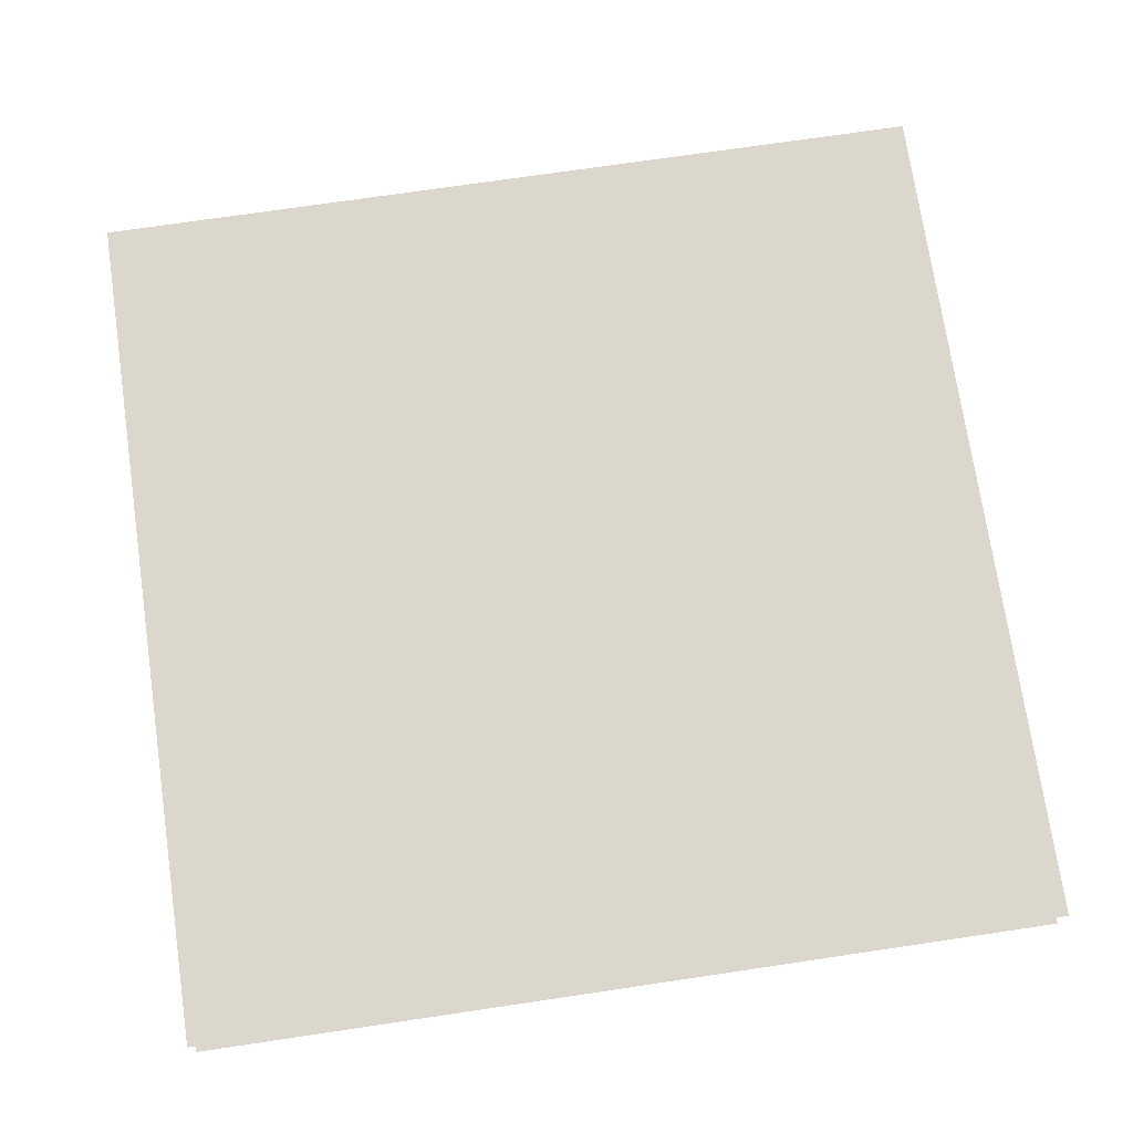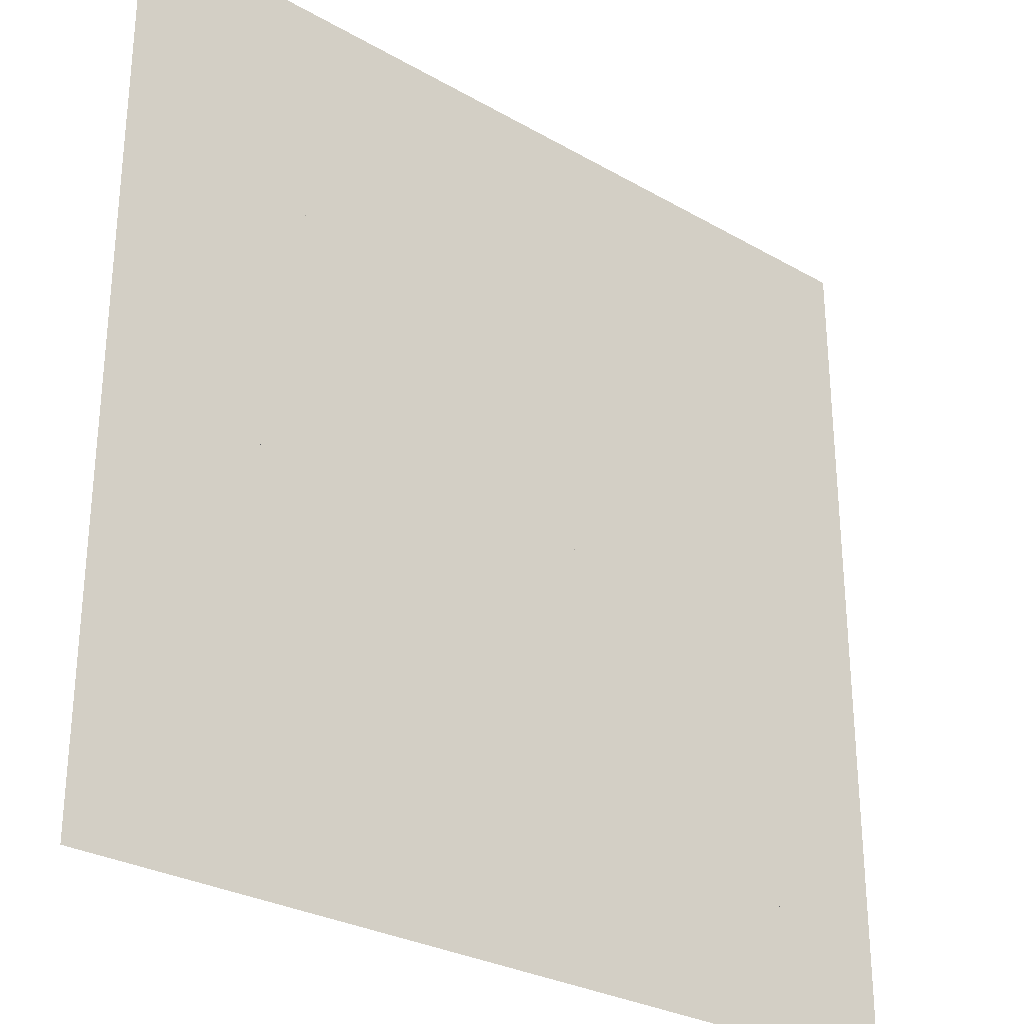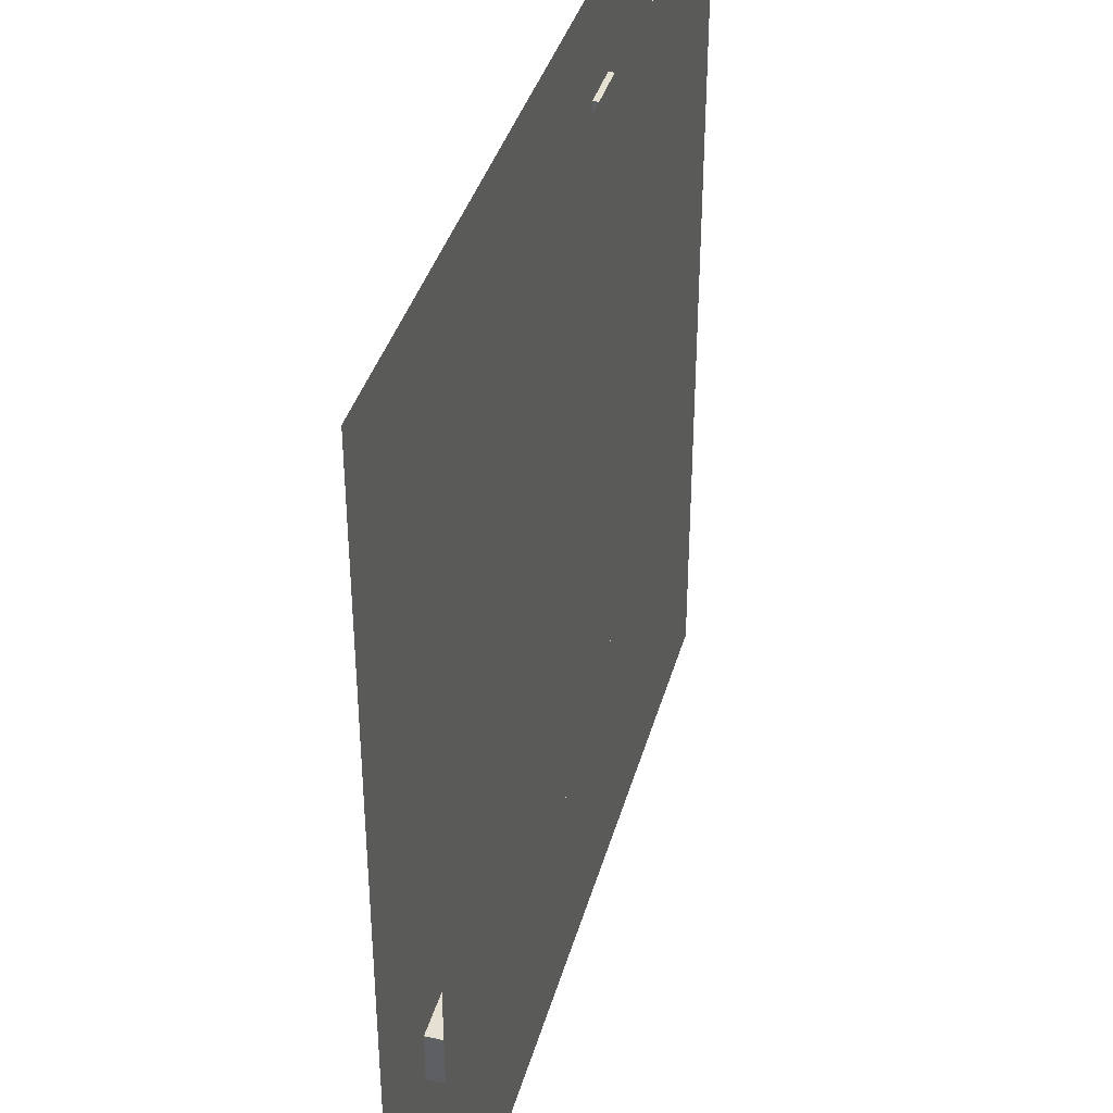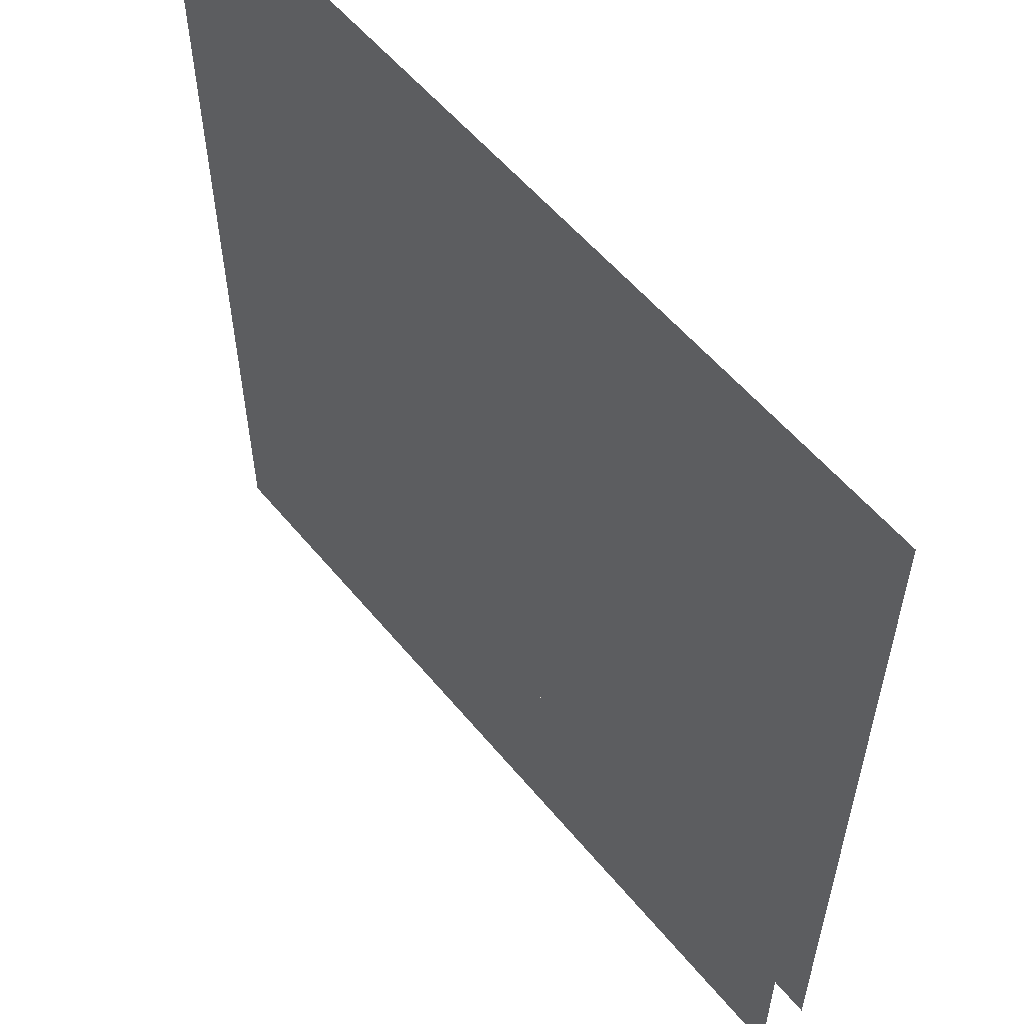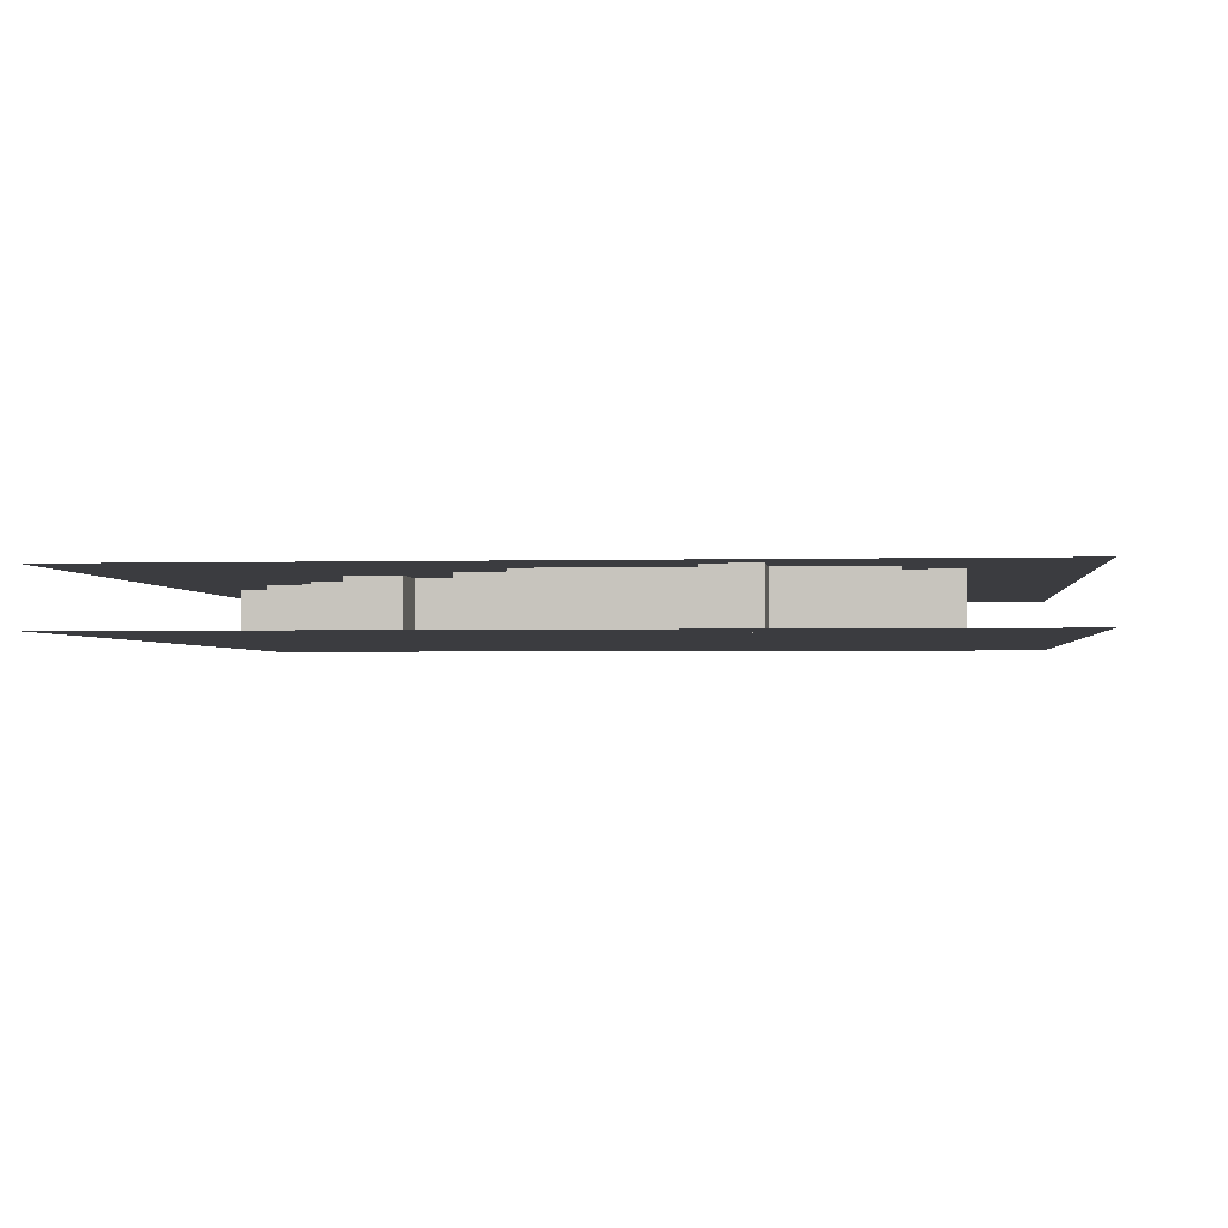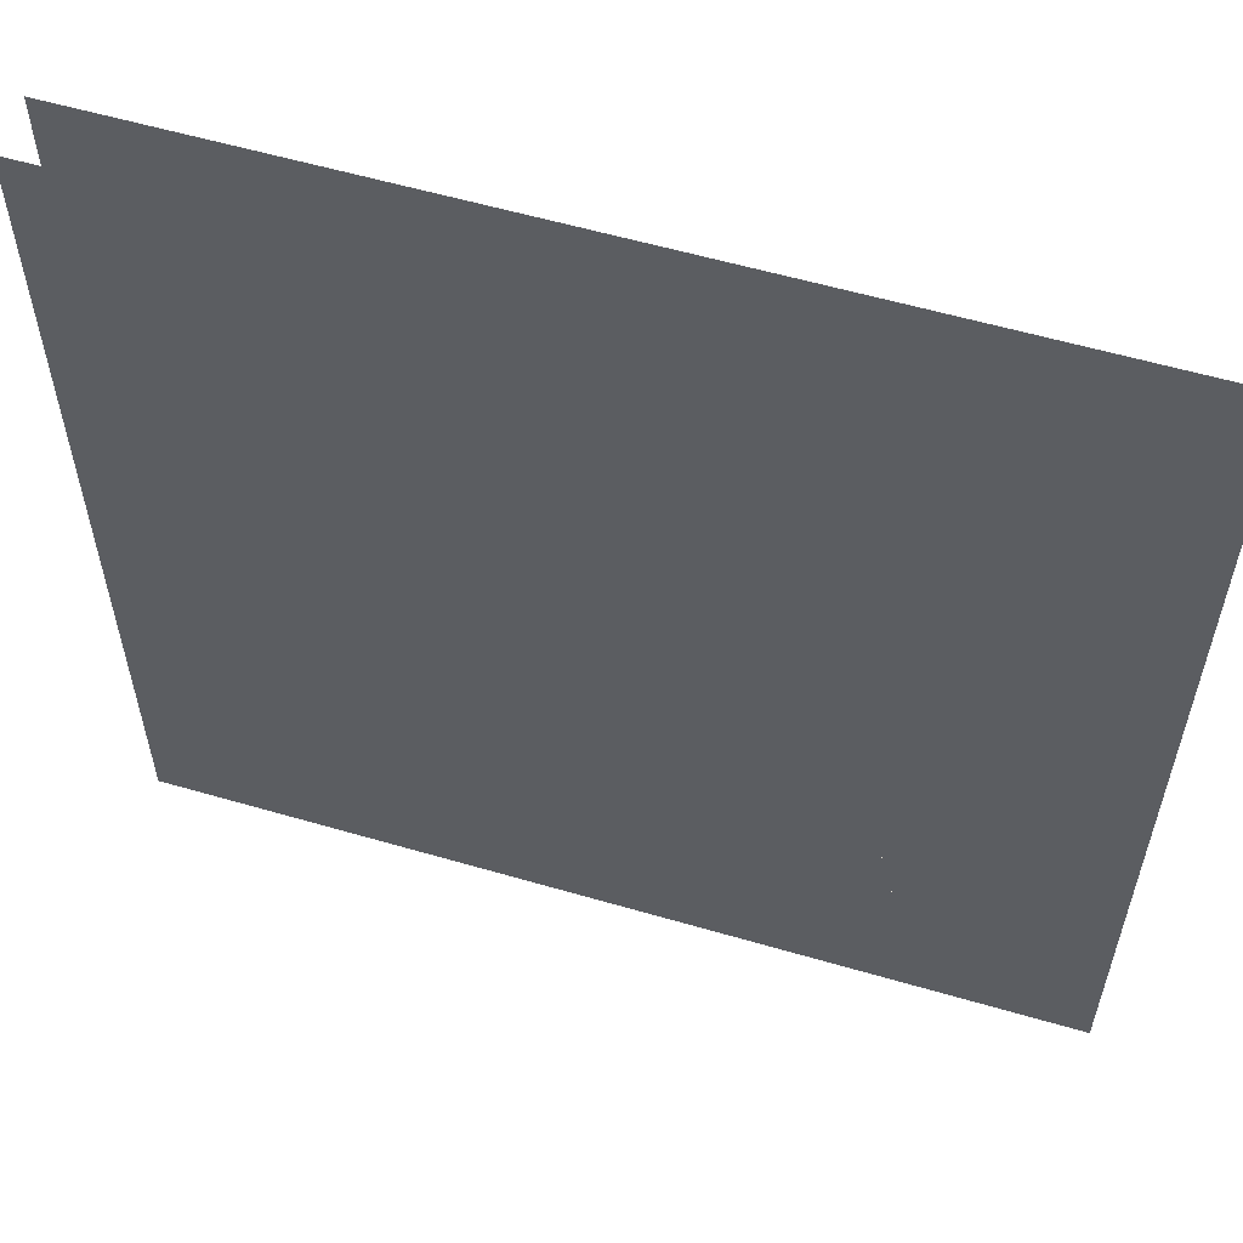
<metadata>
{"format":"obj","ext":"obj","renderer":"f3d","projection":"perspective","resolution":1024,"background":"white","views":[{"elev":73.2,"azim":-98.4,"up":"+Z"},{"elev":-28.6,"azim":139.4,"up":"+Y"},{"elev":38.3,"azim":-74.8,"up":"+Y"},{"elev":56.5,"azim":51.0,"up":"+Y"},{"elev":-2.0,"azim":96.2,"up":"+Z"},{"elev":58.0,"azim":-163.2,"up":"+Y"}]}
</metadata>
<code>
v 1 1 0.4688
v 1 0 0.4688
v 0 0 0.4688
v 0 1 0.4688
v 0 1 0.5312
v 0 0 0.5312
v 1 0 0.5312
v 1 1 0.5312
v 0.75 0.875 0.4688
v 0.75 0.875 0.5312
v 0.8125 0.875 0.5312
v 0.8125 0.875 0.4688
v 0.75 0.75 0.4688
v 0.75 0.75 0.5312
v 0.8125 0.375 0.5312
v 0.8125 0.375 0.4688
v 0.8125 0.8125 0.4688
v 0.8125 0.8125 0.5312
v 0.875 0.8125 0.5312
v 0.875 0.8125 0.4688
v 0.875 0.4375 0.5312
v 0.875 0.4375 0.4688
v 0.6875 0.75 0.4688
v 0.6875 0.75 0.5312
v 0.6875 0.6875 0.4688
v 0.6875 0.6875 0.5312
v 0.625 0.6875 0.4688
v 0.625 0.6875 0.5312
v 0.9375 0.6875 0.5312
v 0.9375 0.6875 0.4688
v 0.625 0.5625 0.4688
v 0.625 0.5625 0.5312
v 0.875 0.625 0.5312
v 0.875 0.625 0.4688
v 0.9375 0.625 0.4688
v 0.9375 0.625 0.5312
v 0.8125 0.5625 0.5312
v 0.8125 0.5625 0.4688
v 0.875 0.5625 0.4688
v 0.875 0.5625 0.5312
v 0.5 0.5625 0.4688
v 0.5 0.5625 0.5312
v 0.5 0.4375 0.4688
v 0.5 0.4375 0.5312
v 0.375 0.5 0.4688
v 0.375 0.5 0.5312
v 0.875 0.5 0.5312
v 0.875 0.5 0.4688
v 0.375 0.4375 0.4688
v 0.375 0.4375 0.5312
v 0.4375 0.5 0.5312
v 0.4375 0.0625 0.5312
v 0.4375 0.0625 0.4688
v 0.4375 0.5 0.4688
v 0.8125 0.4375 0.5312
v 0.8125 0.4375 0.4688
v 0.3125 0.4375 0.4688
v 0.3125 0.4375 0.5312
v 0.3125 0.0625 0.4688
v 0.3125 0.0625 0.5312
v 0.6875 0.375 0.5312
v 0.6875 0.375 0.4688
v 0.6875 0.3125 0.5312
v 0.6875 0.3125 0.4688
v 0.1875 0.3125 0.4688
v 0.1875 0.3125 0.5312
v 0.75 0.3125 0.5312
v 0.75 0.3125 0.4688
v 0.1875 0.25 0.5312
v 0.1875 0.25 0.4688
v 0.75 0.25 0.4688
v 0.75 0.25 0.5312
v 0.25 0.25 0.4688
v 0.25 0.1875 0.4688
v 0.25 0.1875 0.5312
v 0.25 0.25 0.5312
v 0.5625 0.1875 0.5312
v 0.5625 0.1875 0.4688
v 0.625 0.1875 0.4688
v 0.625 0.1875 0.5312
v 0.625 0.25 0.5312
v 0.625 0.25 0.4688
v 0.125 0.1875 0.4688
v 0.125 0.1875 0.5312
v 0.125 0.125 0.5312
v 0.125 0.125 0.4688
v 0.5625 0.125 0.4688
v 0.5625 0.125 0.5312
f 1 2 3 4
f 5 6 7 8
f 9 10 11 12
f 9 13 14 10
f 11 15 16 12
f 17 18 19 20
f 19 21 22 20
f 23 24 14 13
f 23 25 26 24
f 27 28 29 30
f 27 31 32 28
f 33 34 35 36
f 29 36 35 30
f 37 38 39 40
f 41 42 32 31
f 41 43 44 42
f 45 46 47 48
f 45 49 50 46
f 51 52 53 54
f 55 56 22 21
f 57 58 44 43
f 57 59 60 58
f 61 62 16 15
f 61 63 64 62
f 65 66 67 68
f 69 70 71 72
f 65 70 69 66
f 67 72 71 68
f 73 74 75 76
f 77 78 79 80
f 81 80 79 82
f 83 84 75 74
f 85 86 87 88
f 83 86 85 84
f 77 88 87 78
f 60 59 53 52

</code>
